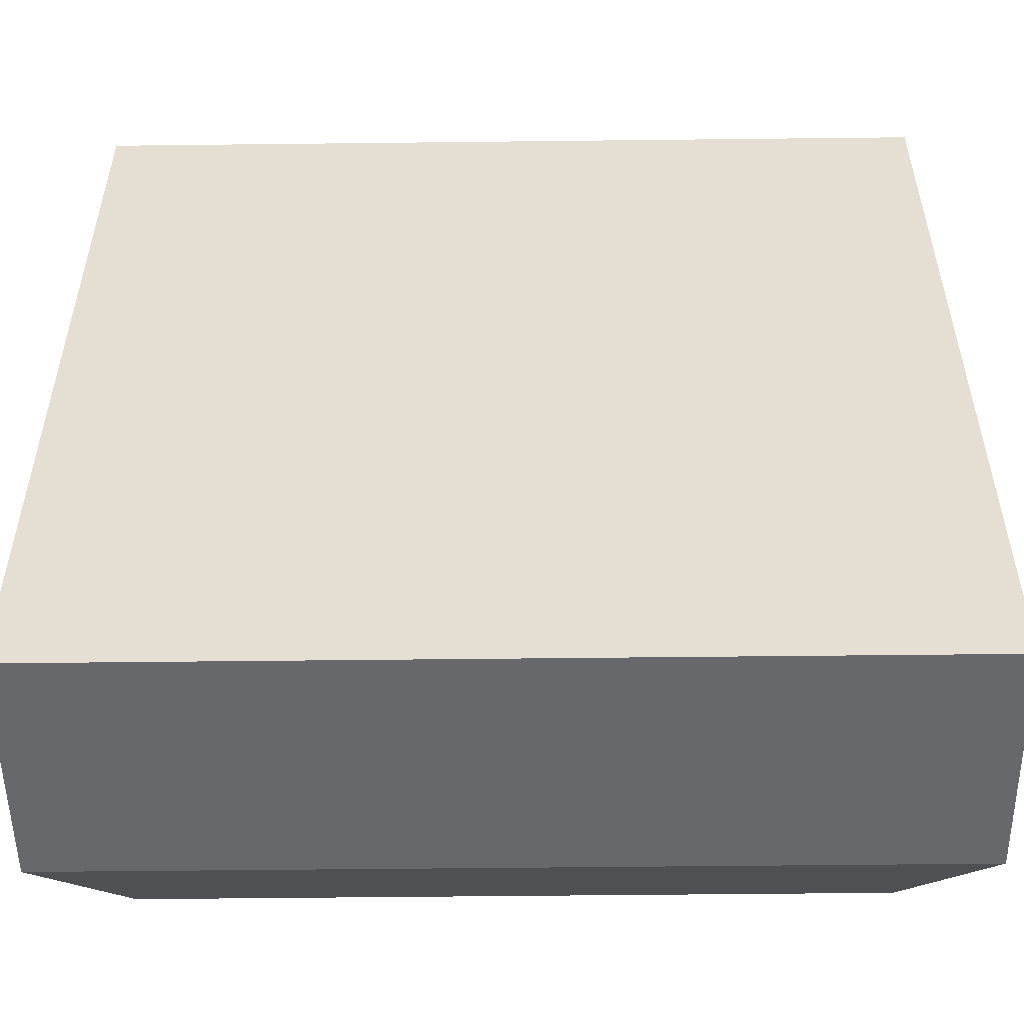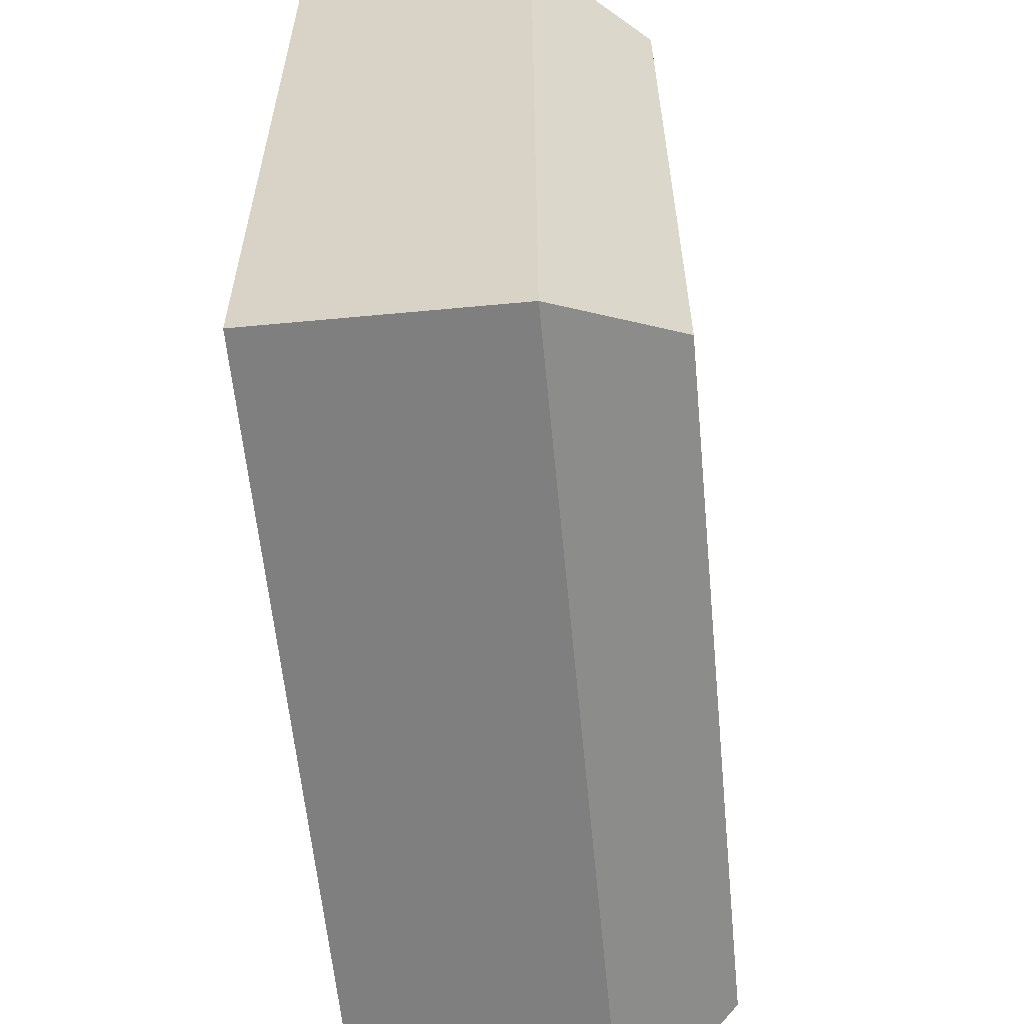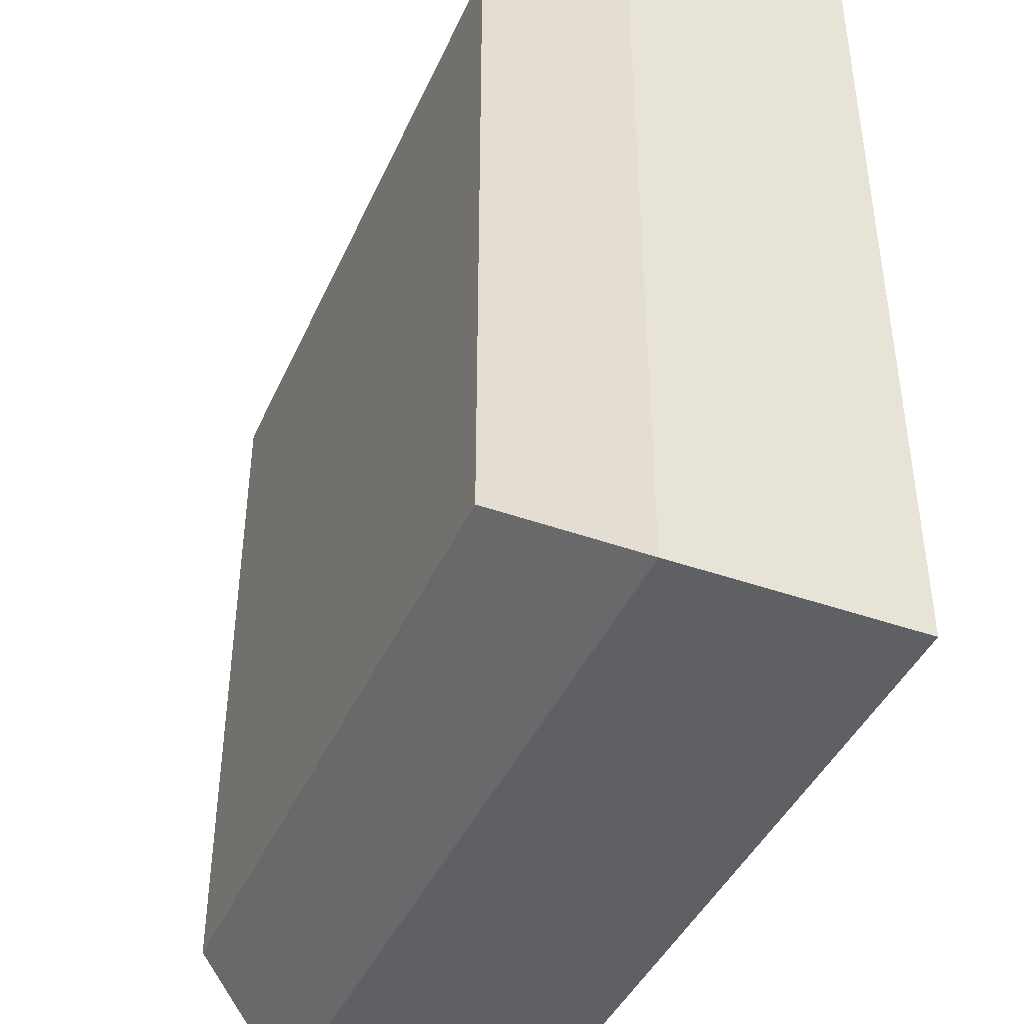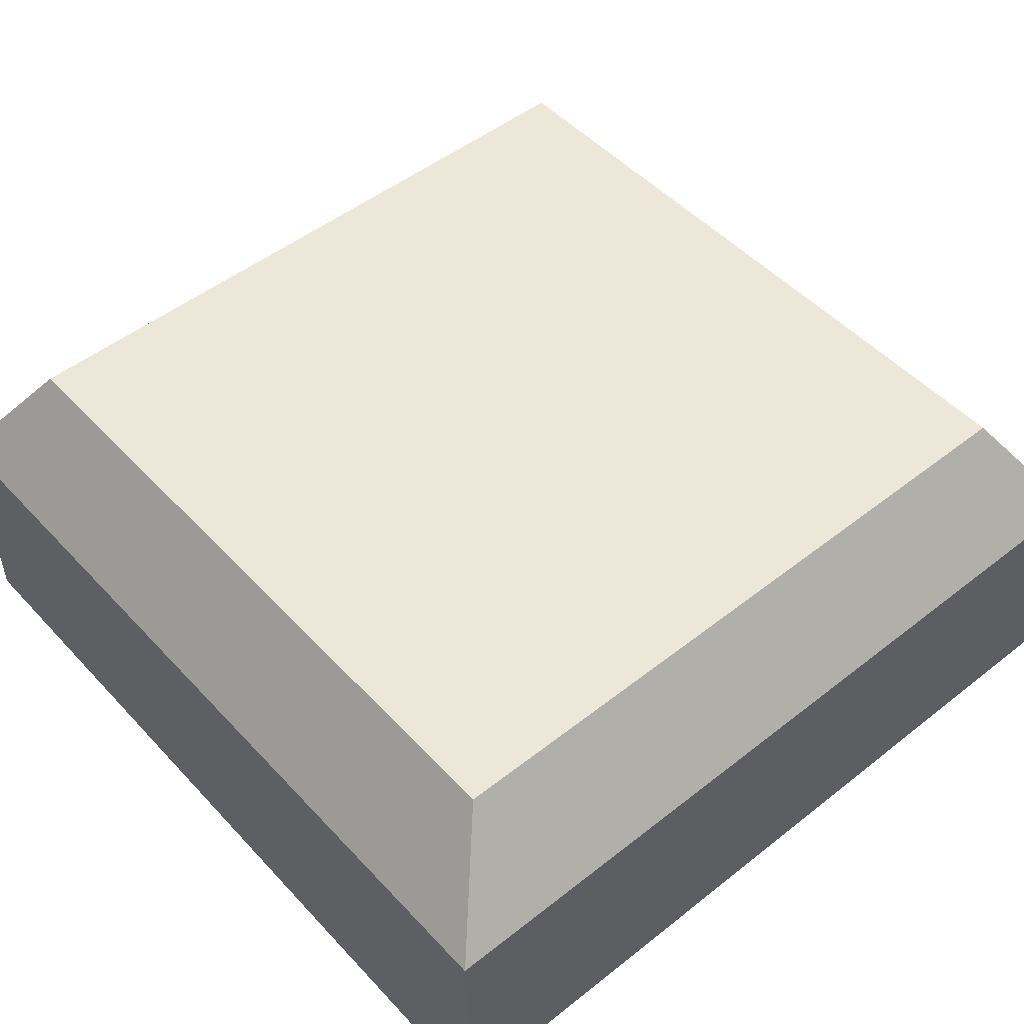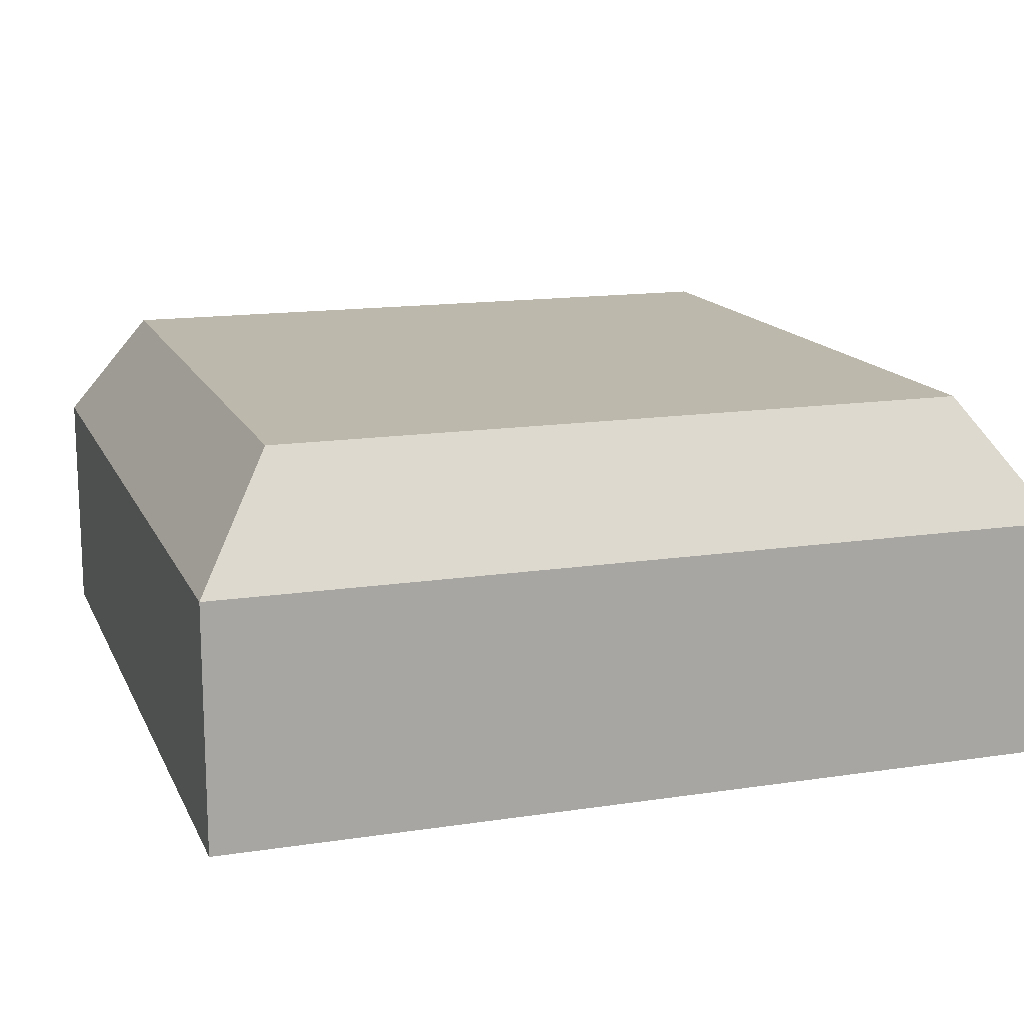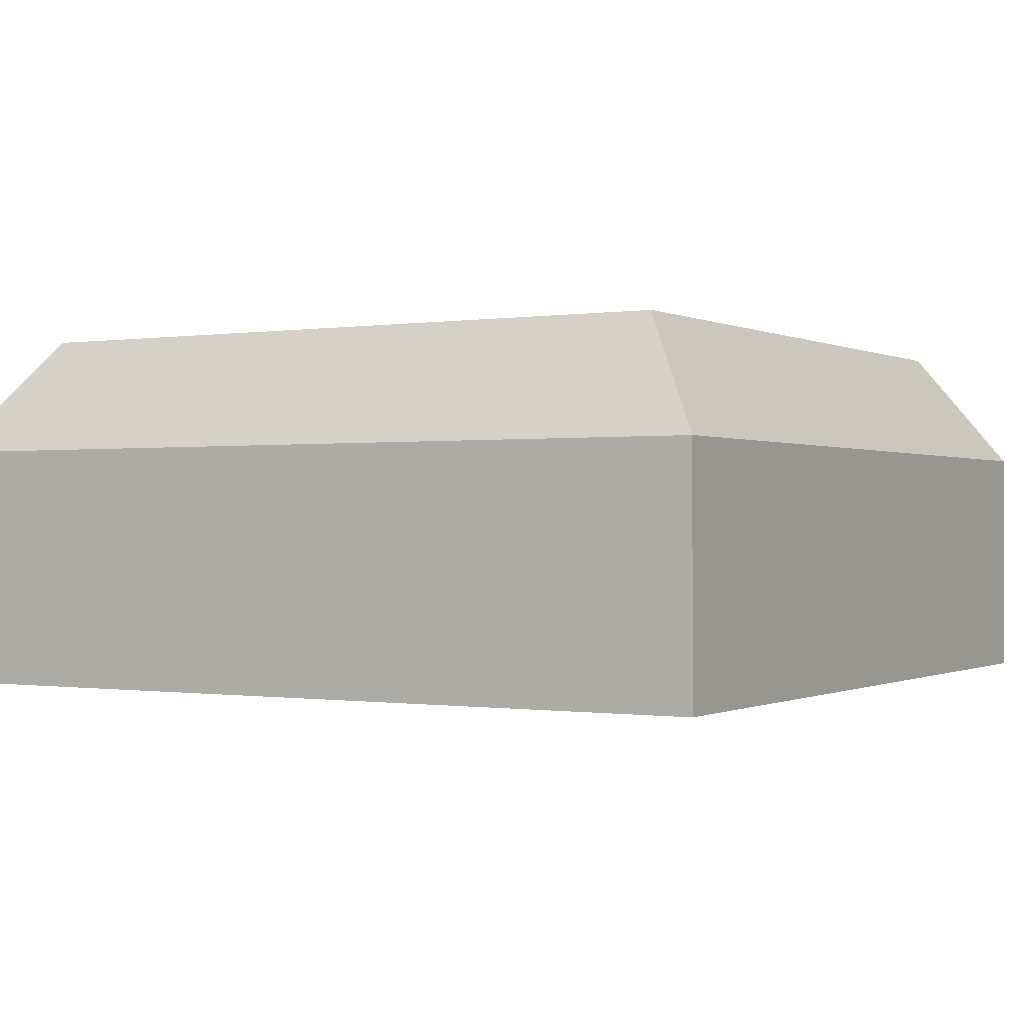
<metadata>
{"format":"obj","ext":"obj","renderer":"f3d","projection":"perspective","resolution":1024,"background":"white","views":[{"elev":-52.5,"azim":0.7,"up":"+Z"},{"elev":-59.9,"azim":95.5,"up":"+Z"},{"elev":-42.4,"azim":-112.9,"up":"+Z"},{"elev":49.9,"azim":-40.9,"up":"+Y"},{"elev":14.8,"azim":-108.2,"up":"+Y"},{"elev":-0.4,"azim":-59.7,"up":"+Y"}]}
</metadata>
<code>
o Cube
v 1 -0.1904 -1
v 1 -0.1904 1
v -1 -0.1904 -1
v -1 -0.1904 1
v 0.8168 0.645 -0.8168
v 1 0.3708 -1
v 0.8168 0.645 0.8168
v 1 0.3708 1
v -0.8168 0.645 -0.8168
v -1 0.3708 -1
v -0.8168 0.645 0.8168
v -1 0.3708 1
f 2 8 12 4
f 4 12 10 3
f 3 1 2 4
f 5 9 11 7
f 1 6 8 2
f 7 11 12 8
f 5 7 8 6
f 11 9 10 12
f 9 5 6 10
f 3 10 6 1

</code>
